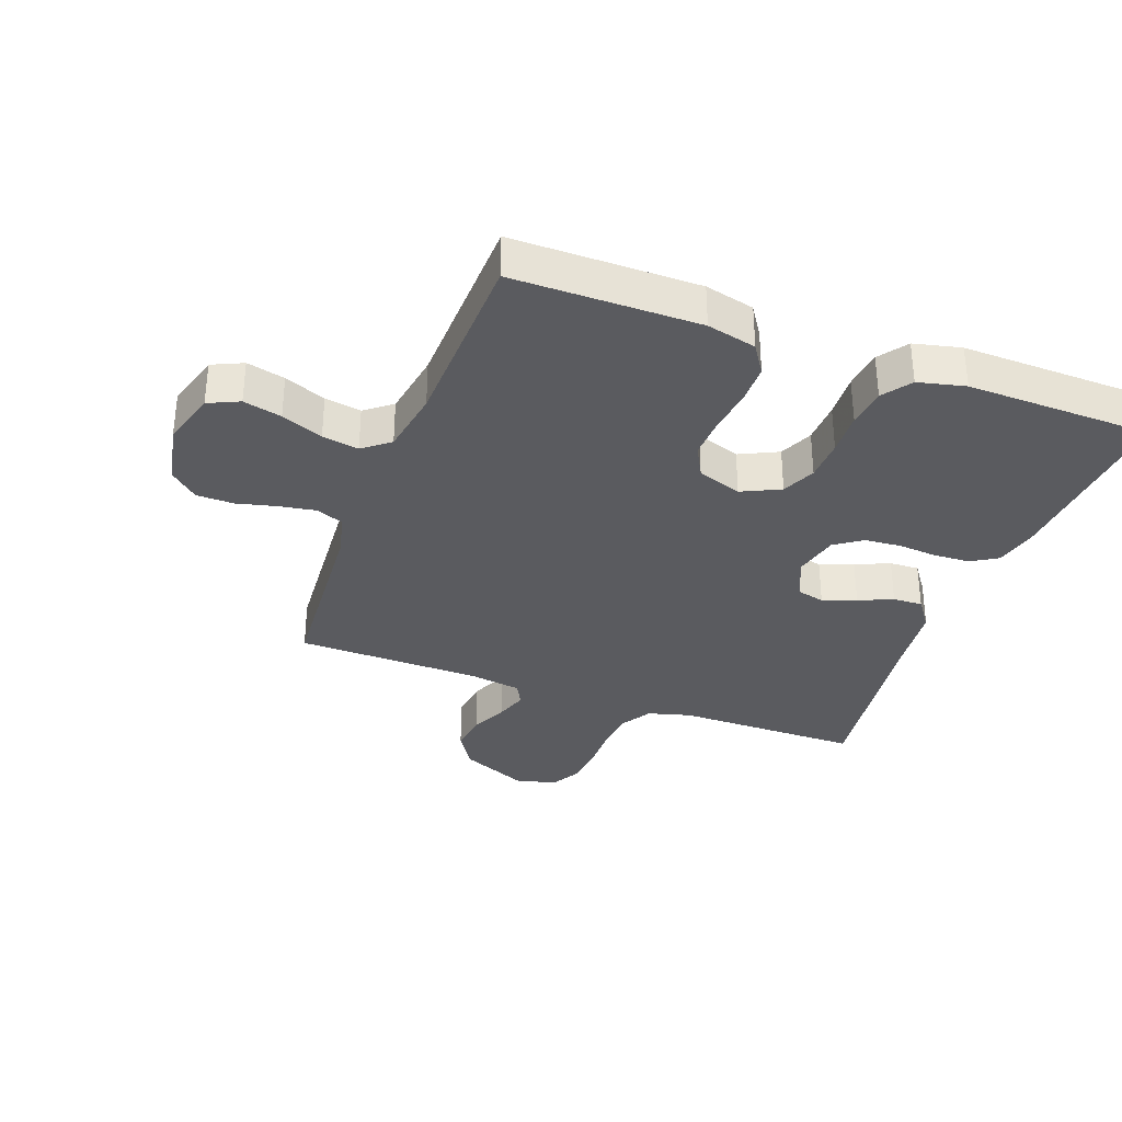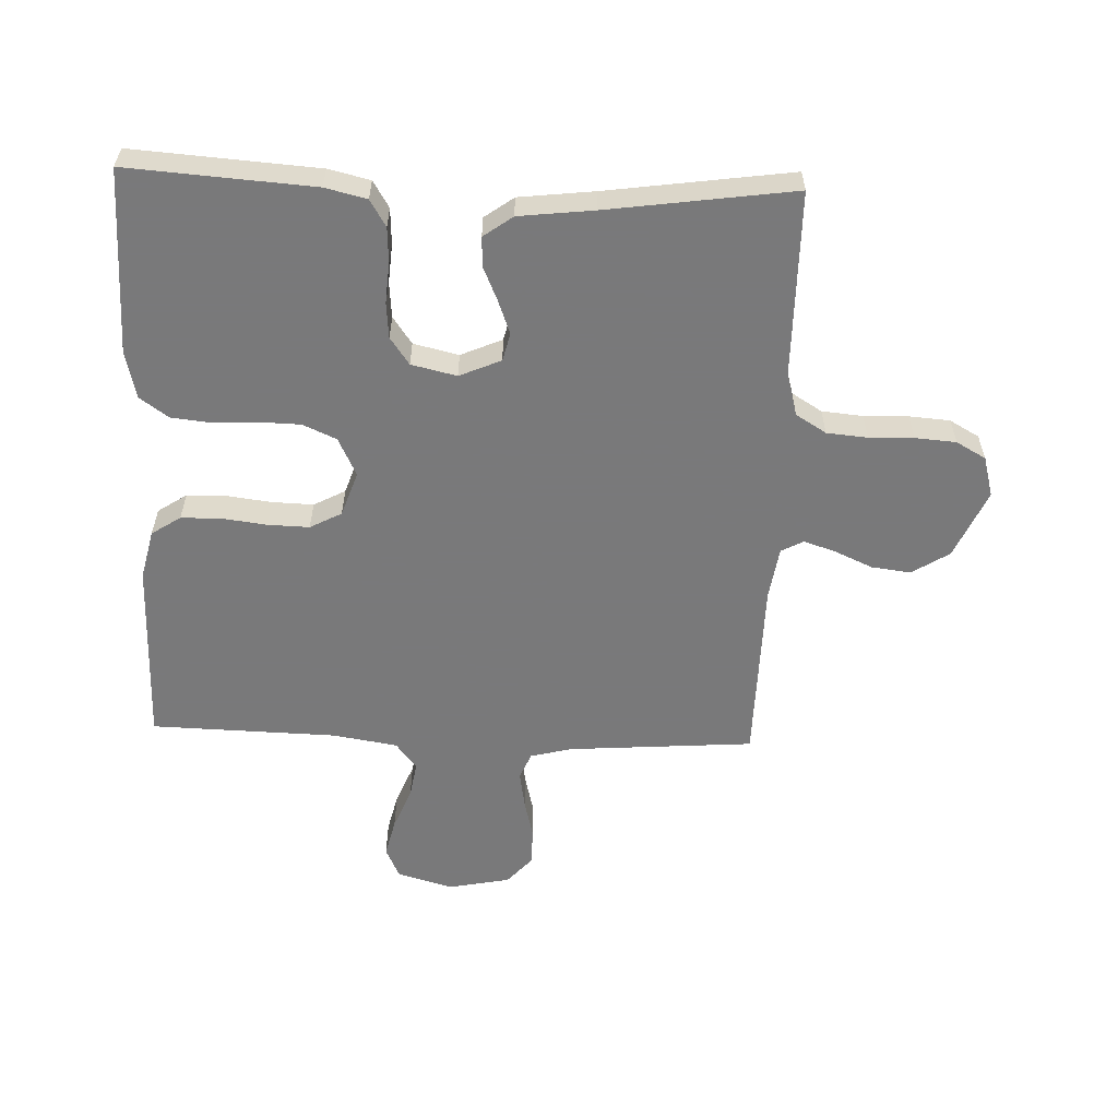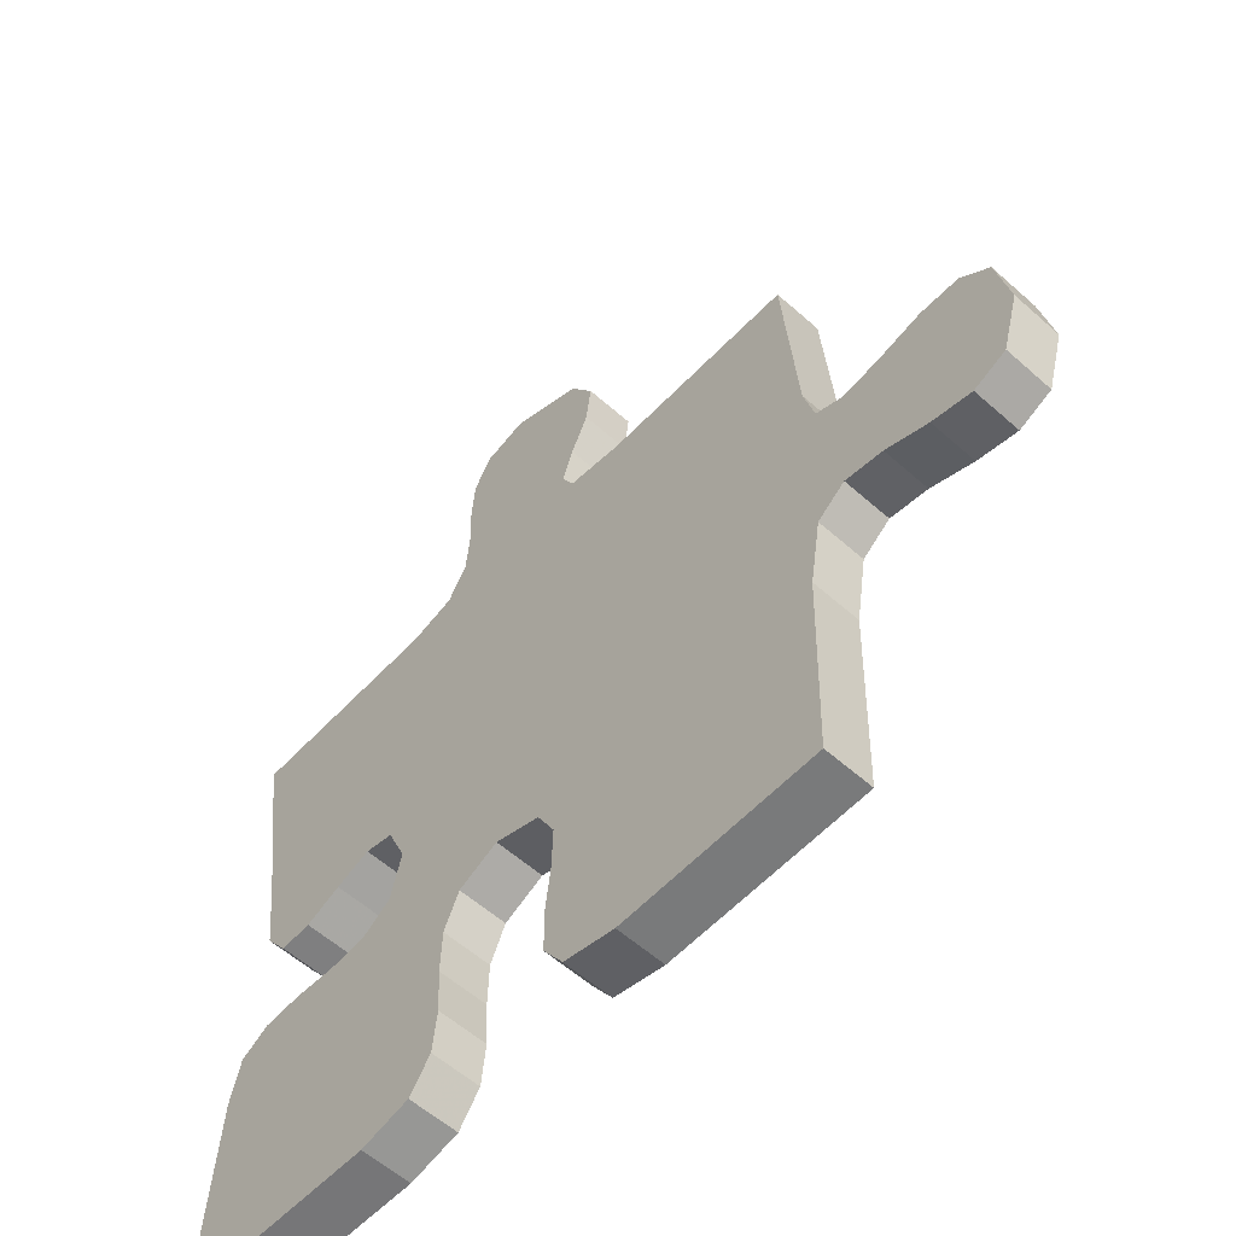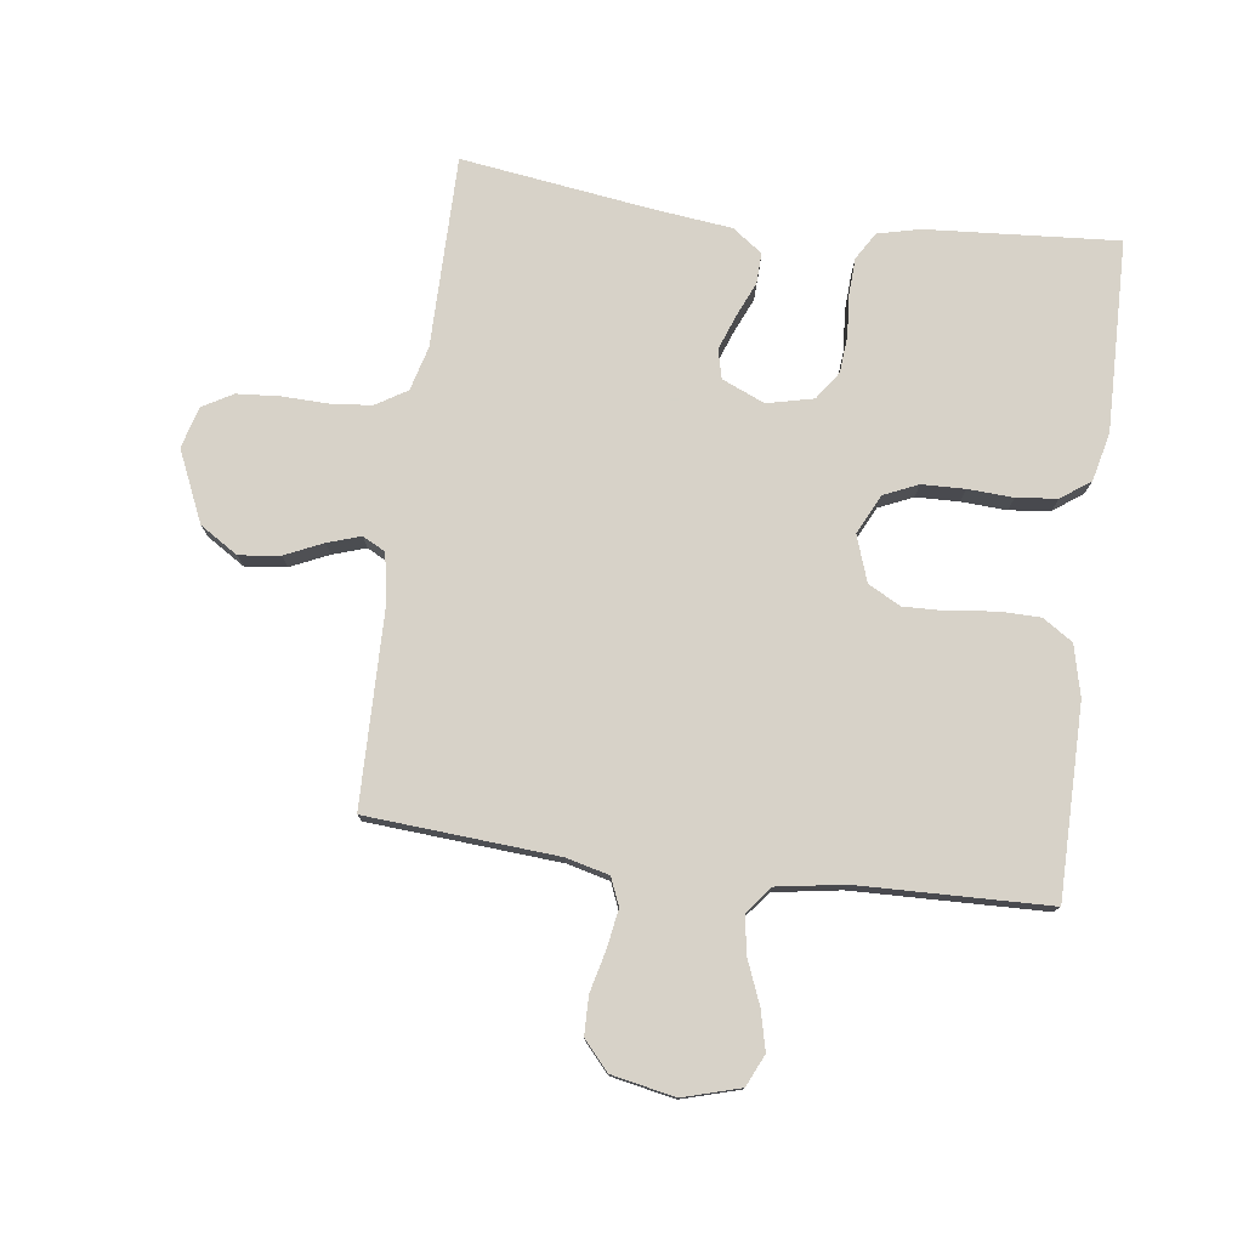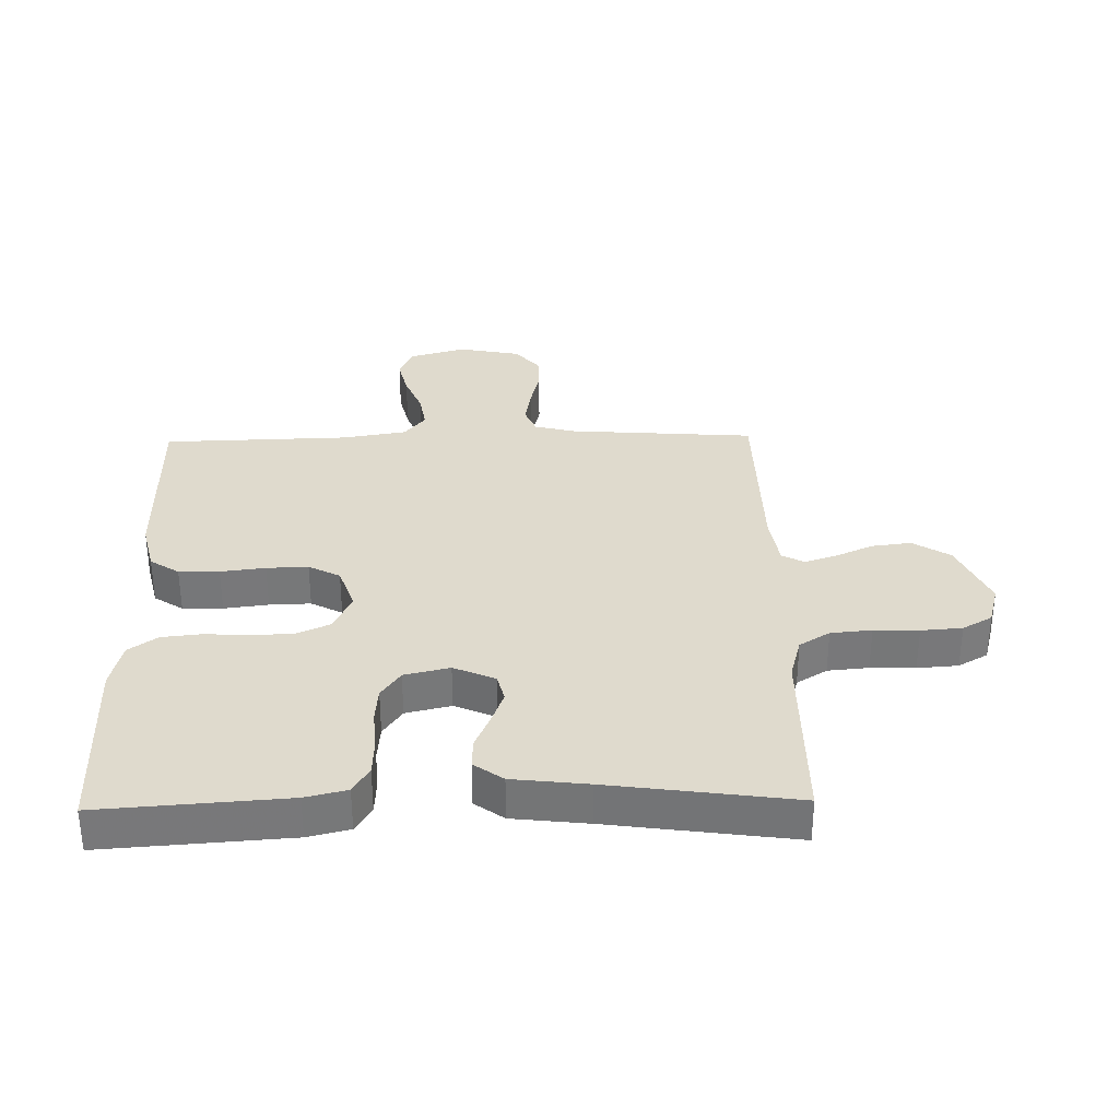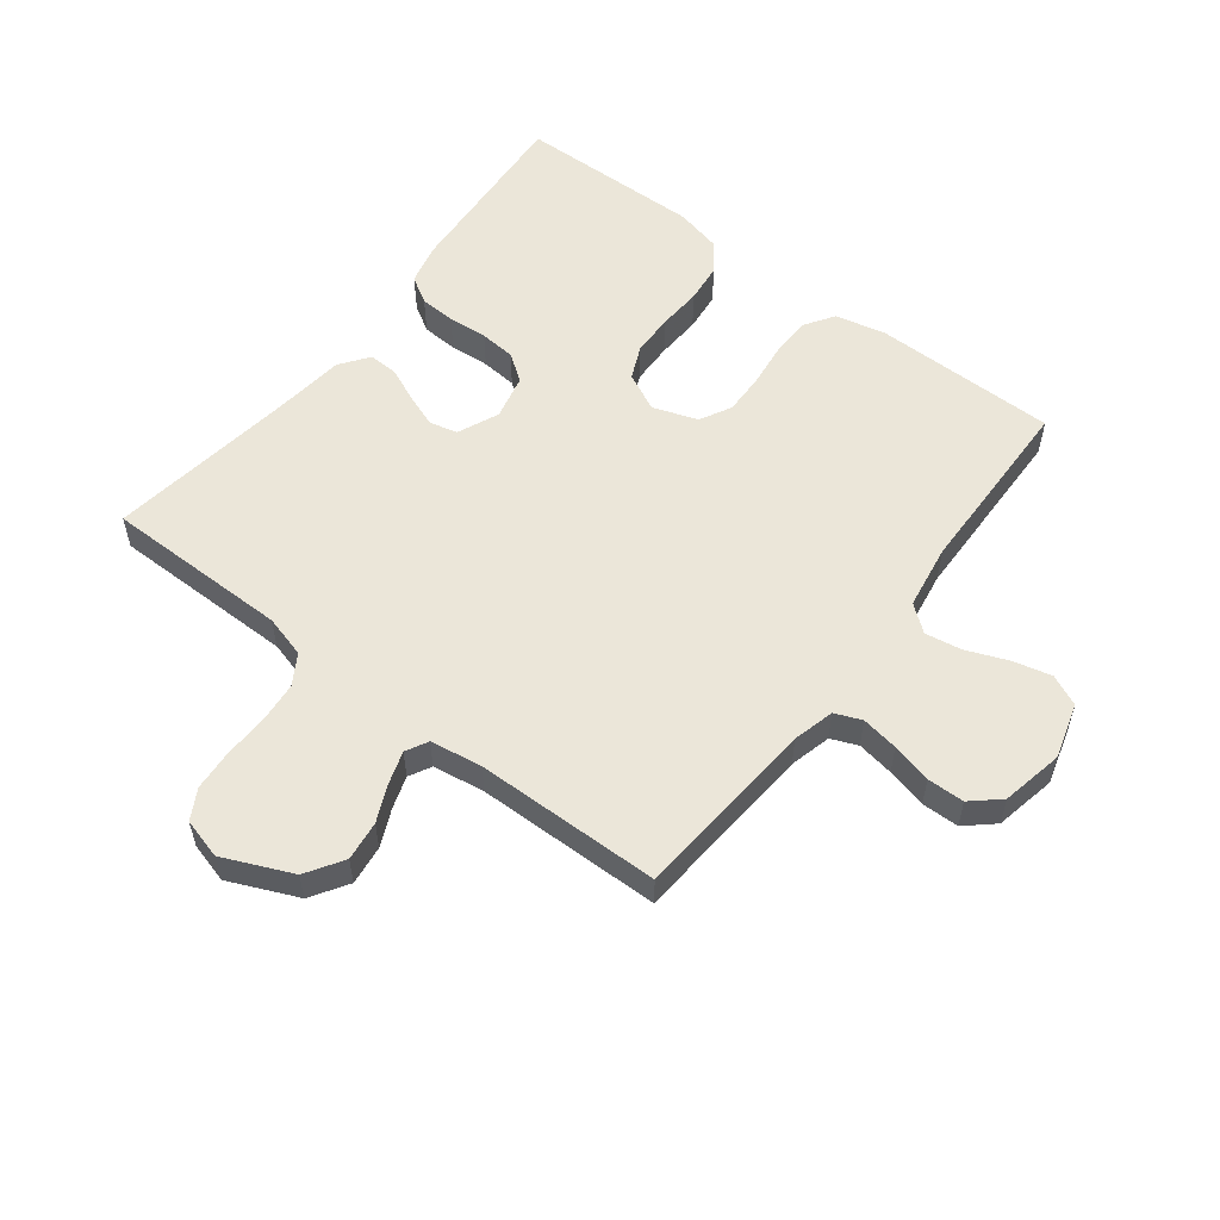
<metadata>
{"format":"obj","ext":"obj","renderer":"f3d","projection":"perspective","resolution":1024,"background":"white","views":[{"elev":-33.4,"azim":159.6,"up":"+Y"},{"elev":-57.8,"azim":-92.1,"up":"+Y"},{"elev":-57.8,"azim":47.4,"up":"+Z"},{"elev":77.4,"azim":97.5,"up":"+Y"},{"elev":32.9,"azim":-91.2,"up":"+Y"},{"elev":55.8,"azim":37.6,"up":"+Y"}]}
</metadata>
<code>
v 0.5 0.07 0.5
v 0.522 0.07 0.2
v 0.539 0.07 0.133
v 0.582 0.07 0.115
v 0.642 0.07 0.125
v 0.707 0.07 0.141
v 0.767 0.07 0.14
v 0.812 0.07 0.1
v 0.832 0.07 0
v 0.806 0.07 -0.09
v 0.756 0.07 -0.113
v 0.694 0.07 -0.098
v 0.627 0.07 -0.071
v 0.568 0.07 -0.061
v 0.525 0.07 -0.095
v 0.508 0.07 -0.2
v 0.5 0.07 -0.5
v 0.2 0.07 -0.501
v 0.12 0.07 -0.482
v 0.089 0.07 -0.435
v 0.088 0.07 -0.37
v 0.097 0.07 -0.298
v 0.099 0.07 -0.231
v 0.072 0.07 -0.18
v 0 0.07 -0.155
v -0.062 0.07 -0.185
v -0.086 0.07 -0.239
v -0.088 0.07 -0.307
v -0.084 0.07 -0.378
v -0.091 0.07 -0.442
v -0.124 0.07 -0.488
v -0.2 0.07 -0.506
v -0.5 0.07 -0.5
v -0.479 0.07 -0.2
v -0.463 0.07 -0.133
v -0.42 0.07 -0.107
v -0.362 0.07 -0.104
v -0.298 0.07 -0.109
v -0.24 0.07 -0.104
v -0.196 0.07 -0.073
v -0.179 0.07 0
v -0.208 0.07 0.067
v -0.253 0.07 0.078
v -0.307 0.07 0.058
v -0.362 0.07 0.034
v -0.41 0.07 0.032
v -0.444 0.07 0.079
v -0.458 0.07 0.2
v -0.5 0.07 0.5
v -0.2 0.07 0.501
v -0.131 0.07 0.52
v -0.101 0.07 0.569
v -0.095 0.07 0.635
v -0.097 0.07 0.707
v -0.092 0.07 0.773
v -0.065 0.07 0.821
v 0 0.07 0.839
v 0.111 0.07 0.79
v 0.149 0.07 0.73
v 0.141 0.07 0.666
v 0.114 0.07 0.606
v 0.097 0.07 0.554
v 0.116 0.07 0.518
v 0.2 0.07 0.505
v 0.5 0 0.5
v 0.522 0 0.2
v 0.539 0 0.133
v 0.582 0 0.115
v 0.642 0 0.125
v 0.707 0 0.141
v 0.767 0 0.14
v 0.812 0 0.1
v 0.832 0 0
v 0.806 0 -0.09
v 0.756 0 -0.113
v 0.694 0 -0.098
v 0.627 0 -0.071
v 0.568 0 -0.061
v 0.525 0 -0.095
v 0.508 0 -0.2
v 0.5 0 -0.5
v 0.2 0 -0.501
v 0.12 0 -0.482
v 0.089 0 -0.435
v 0.088 0 -0.37
v 0.097 0 -0.298
v 0.099 0 -0.231
v 0.072 0 -0.18
v 0 0 -0.155
v -0.062 0 -0.185
v -0.086 0 -0.239
v -0.088 0 -0.307
v -0.084 0 -0.378
v -0.091 0 -0.442
v -0.124 0 -0.488
v -0.2 0 -0.506
v -0.5 0 -0.5
v -0.479 0 -0.2
v -0.463 0 -0.133
v -0.42 0 -0.107
v -0.362 0 -0.104
v -0.298 0 -0.109
v -0.24 0 -0.104
v -0.196 0 -0.073
v -0.179 0 0
v -0.208 0 0.067
v -0.253 0 0.078
v -0.307 0 0.058
v -0.362 0 0.034
v -0.41 0 0.032
v -0.444 0 0.079
v -0.458 0 0.2
v -0.5 0 0.5
v -0.2 0 0.501
v -0.131 0 0.52
v -0.101 0 0.569
v -0.095 0 0.635
v -0.097 0 0.707
v -0.092 0 0.773
v -0.065 0 0.821
v 0 0 0.839
v 0.111 0 0.79
v 0.149 0 0.73
v 0.141 0 0.666
v 0.114 0 0.606
v 0.097 0 0.554
v 0.116 0 0.518
v 0.2 0 0.505
f 59 60 61
f 58 59 61
f 57 58 61
f 56 57 61
f 55 56 61
f 54 55 61
f 53 54 61
f 52 53 61 62
f 51 52 62 63
f 48 49 50
f 51 63 64
f 50 51 64
f 48 50 64
f 47 48 64
f 46 47 64
f 45 46 64
f 44 45 64
f 36 37 38
f 35 36 38
f 34 35 38
f 33 34 38
f 32 33 38
f 31 32 38
f 30 31 38
f 29 30 38
f 28 29 38
f 27 28 38 39
f 26 27 39 40
f 20 21 22
f 19 20 22
f 18 19 22
f 17 18 22
f 16 17 22
f 15 16 22 23
f 14 15 23 24
f 11 12 13
f 10 11 13
f 9 10 13
f 8 9 13
f 7 8 13
f 6 7 13
f 5 6 13
f 4 5 13 14
f 14 24 25
f 4 14 25
f 3 4 25
f 43 44 64 1
f 26 40 41
f 25 26 41
f 3 25 41
f 2 3 41
f 2 41 42
f 1 2 42 43
f 125 124 123
f 125 123 122
f 125 122 121
f 125 121 120
f 125 120 119
f 125 119 118
f 125 118 117
f 126 125 117 116
f 127 126 116 115
f 114 113 112
f 128 127 115
f 128 115 114
f 128 114 112
f 128 112 111
f 128 111 110
f 128 110 109
f 128 109 108
f 102 101 100
f 102 100 99
f 102 99 98
f 102 98 97
f 102 97 96
f 102 96 95
f 102 95 94
f 102 94 93
f 102 93 92
f 103 102 92 91
f 104 103 91 90
f 86 85 84
f 86 84 83
f 86 83 82
f 86 82 81
f 86 81 80
f 87 86 80 79
f 88 87 79 78
f 77 76 75
f 77 75 74
f 77 74 73
f 77 73 72
f 77 72 71
f 77 71 70
f 77 70 69
f 78 77 69 68
f 89 88 78
f 89 78 68
f 89 68 67
f 65 128 108 107
f 105 104 90
f 105 90 89
f 105 89 67
f 105 67 66
f 106 105 66
f 107 106 66 65
f 1 65 66 2
f 2 66 67 3
f 3 67 68 4
f 4 68 69 5
f 5 69 70 6
f 6 70 71 7
f 7 71 72 8
f 8 72 73 9
f 9 73 74 10
f 10 74 75 11
f 11 75 76 12
f 12 76 77 13
f 13 77 78 14
f 14 78 79 15
f 15 79 80 16
f 16 80 81 17
f 17 81 82 18
f 18 82 83 19
f 19 83 84 20
f 20 84 85 21
f 21 85 86 22
f 22 86 87 23
f 23 87 88 24
f 24 88 89 25
f 25 89 90 26
f 26 90 91 27
f 27 91 92 28
f 28 92 93 29
f 29 93 94 30
f 30 94 95 31
f 31 95 96 32
f 32 96 97 33
f 33 97 98 34
f 34 98 99 35
f 35 99 100 36
f 36 100 101 37
f 37 101 102 38
f 38 102 103 39
f 39 103 104 40
f 40 104 105 41
f 41 105 106 42
f 42 106 107 43
f 43 107 108 44
f 44 108 109 45
f 45 109 110 46
f 46 110 111 47
f 47 111 112 48
f 48 112 113 49
f 49 113 114 50
f 50 114 115 51
f 51 115 116 52
f 52 116 117 53
f 53 117 118 54
f 54 118 119 55
f 55 119 120 56
f 56 120 121 57
f 57 121 122 58
f 58 122 123 59
f 59 123 124 60
f 60 124 125 61
f 61 125 126 62
f 62 126 127 63
f 63 127 128 64
f 64 128 65 1

</code>
